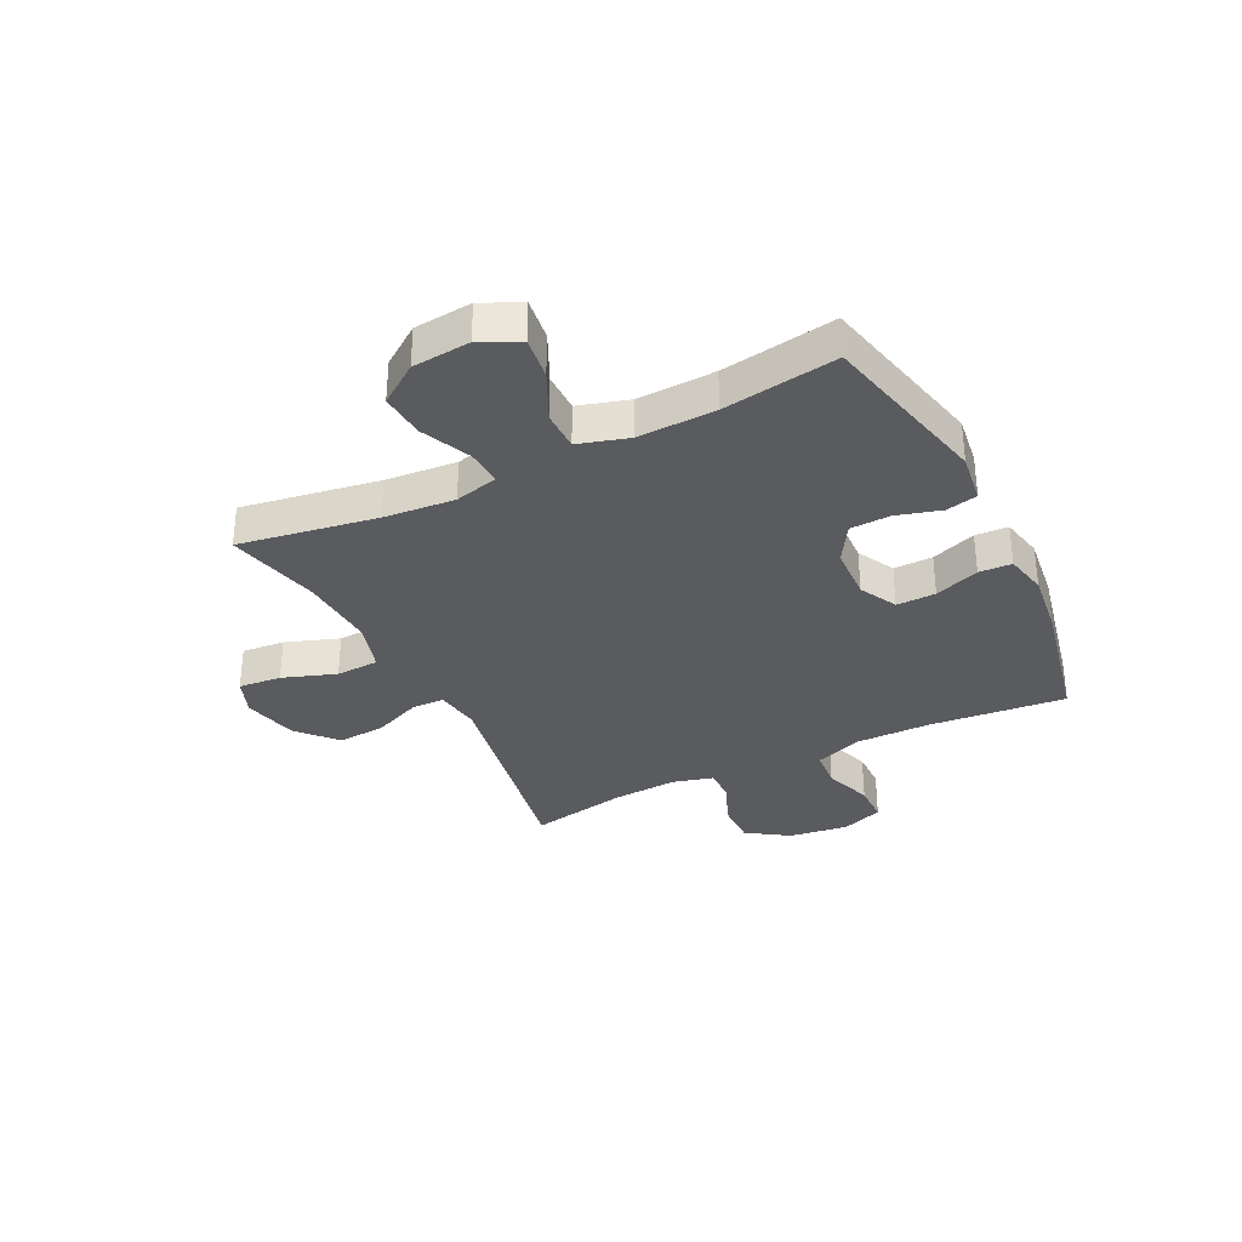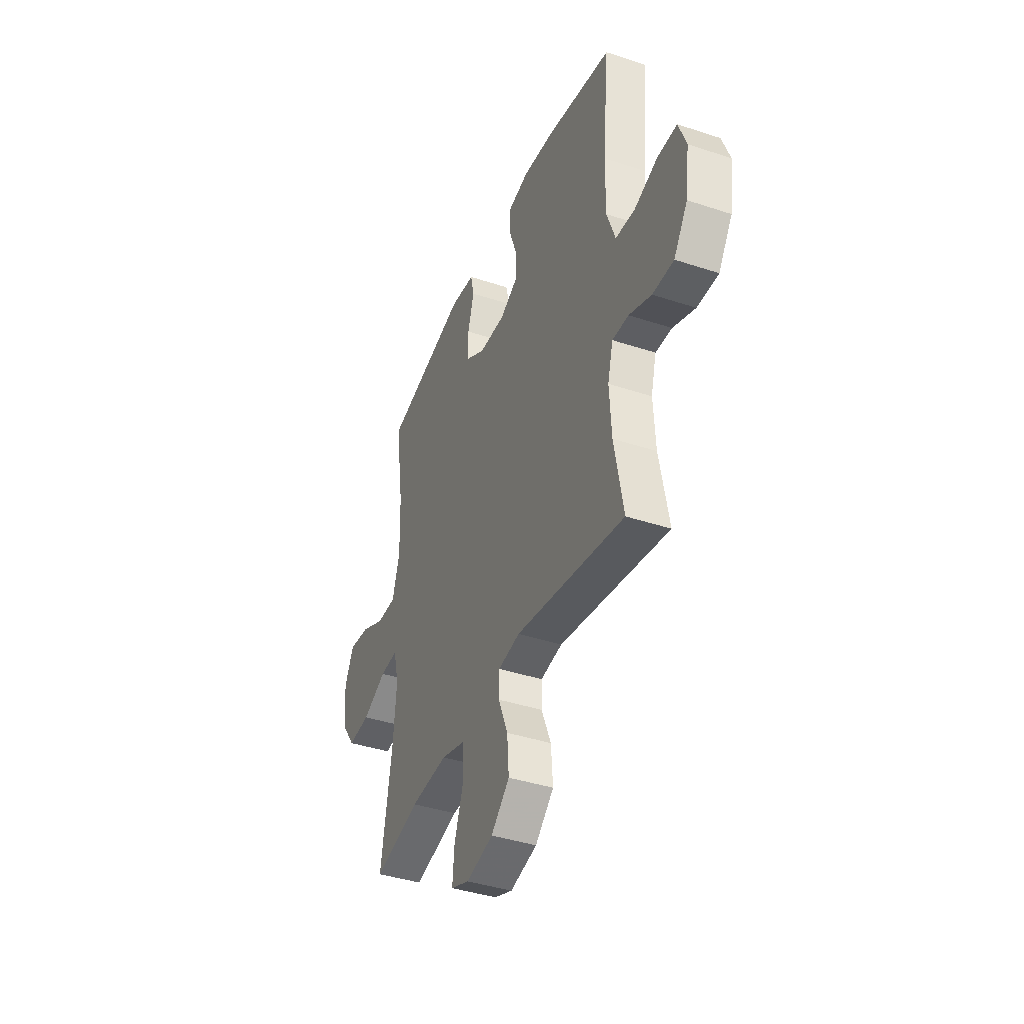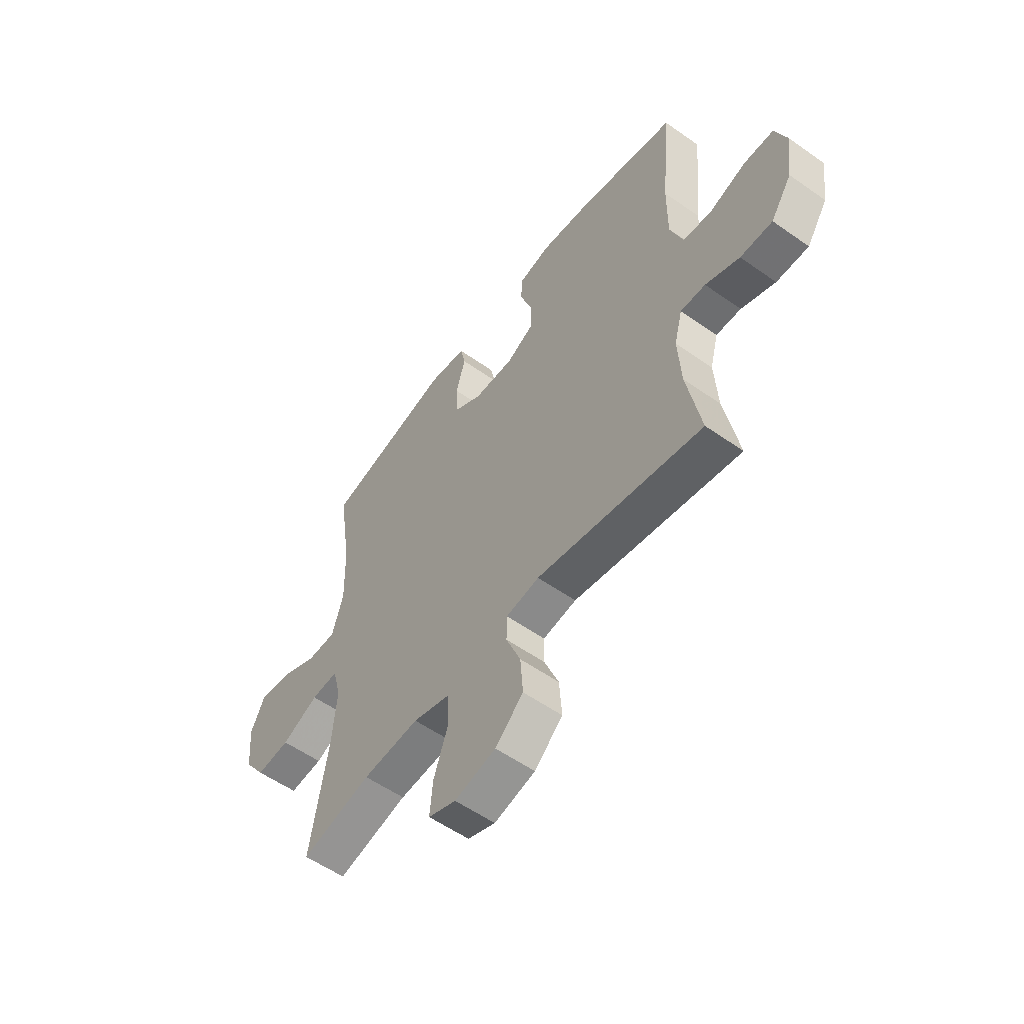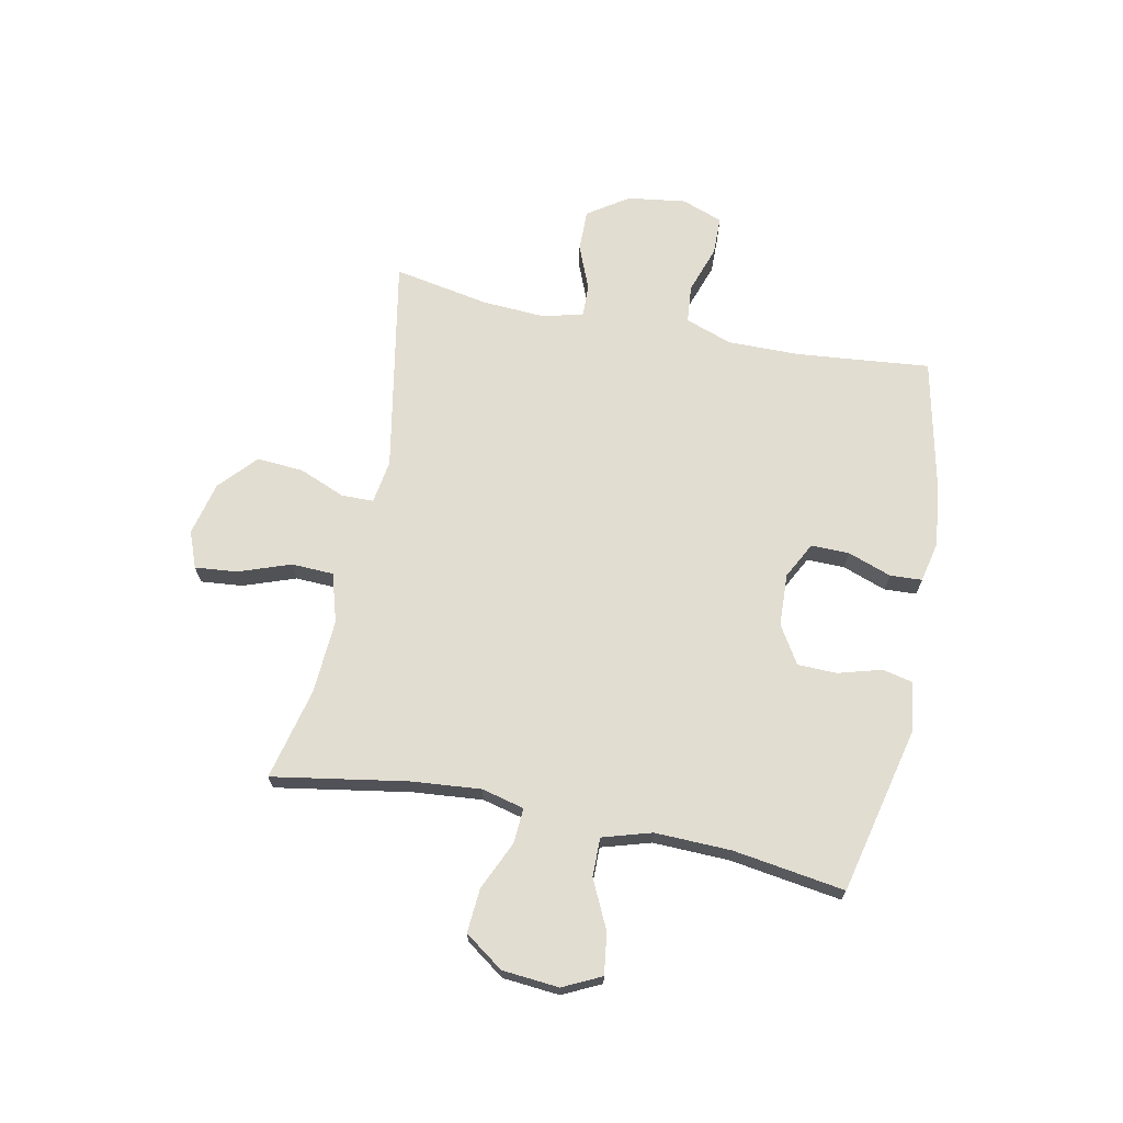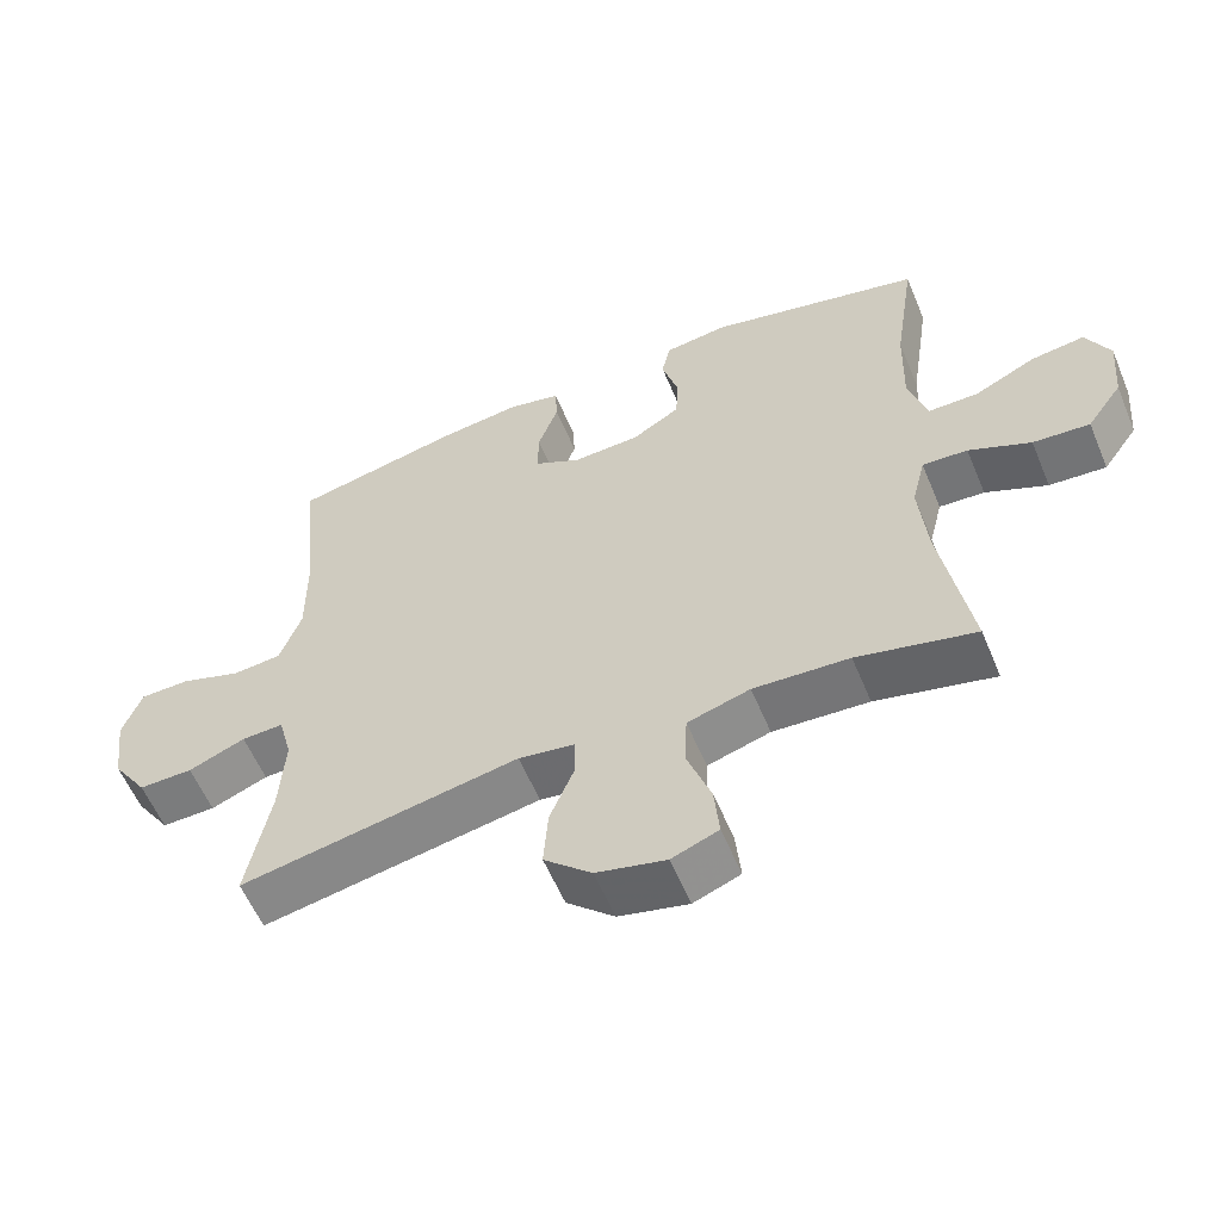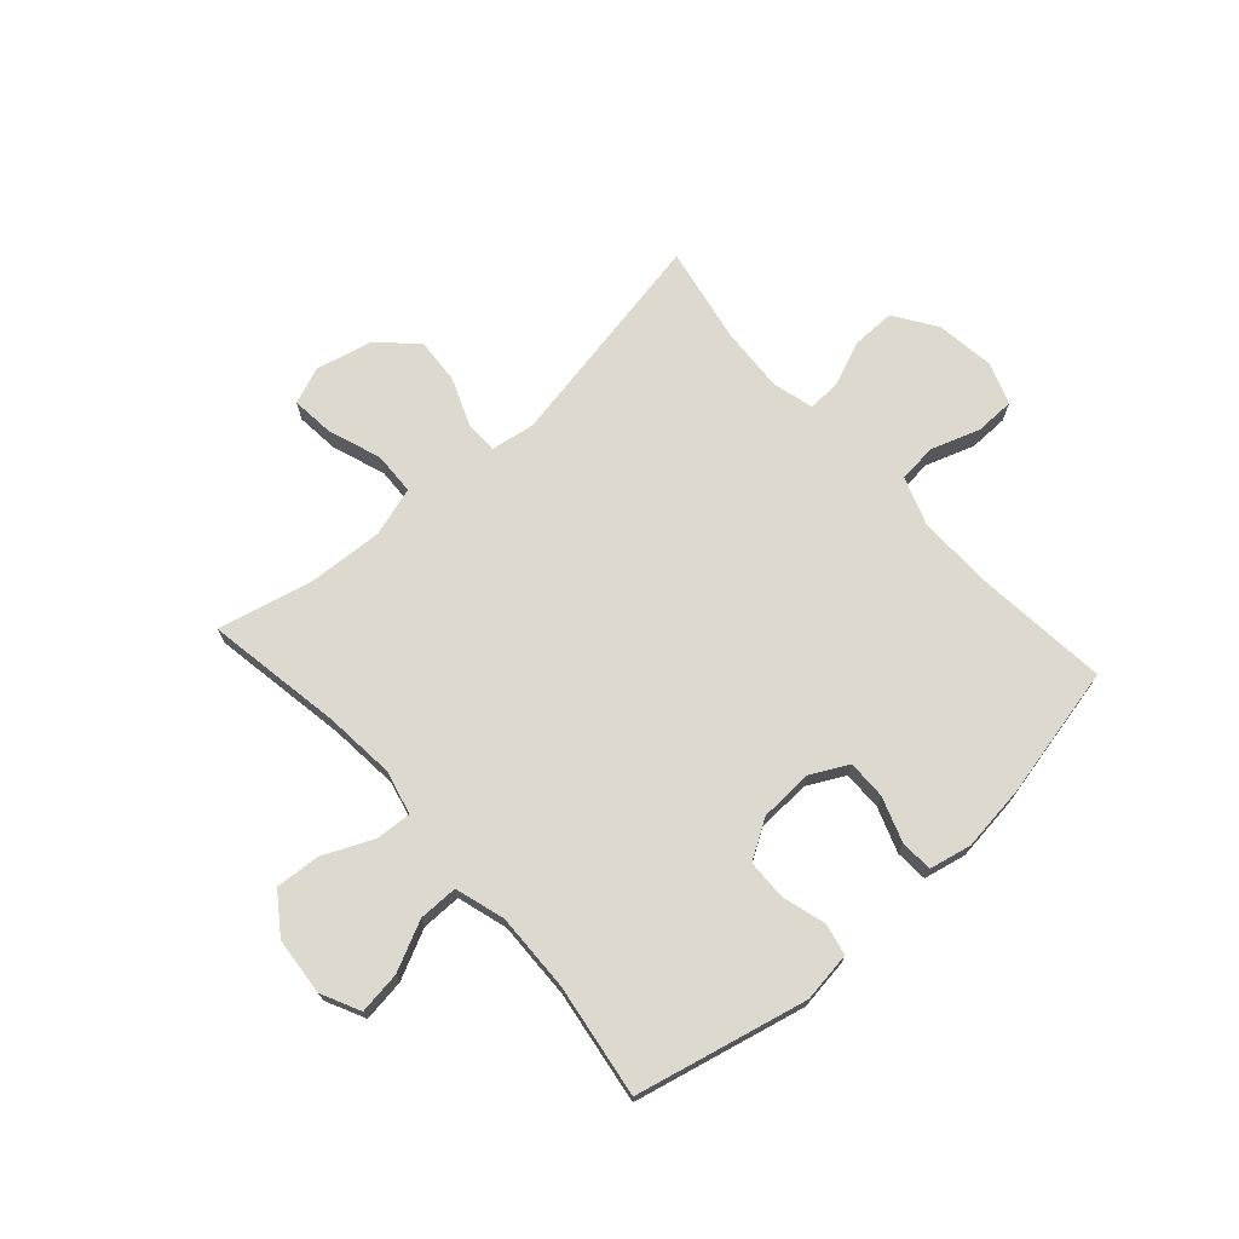
<metadata>
{"format":"obj","ext":"obj","renderer":"f3d","projection":"perspective","resolution":1024,"background":"white","views":[{"elev":-33.3,"azim":-63.5,"up":"+Y"},{"elev":-40.3,"azim":67.9,"up":"+Z"},{"elev":-56.0,"azim":53.5,"up":"+Z"},{"elev":68.6,"azim":-78.6,"up":"+Y"},{"elev":-58.3,"azim":-157.4,"up":"+Z"},{"elev":71.4,"azim":-41.9,"up":"+Y"}]}
</metadata>
<code>
v 0.5 0.07 0.5
v 0.477 0.07 0.262
v 0.476 0.07 0.133
v 0.506 0.07 0.049
v 0.574 0.07 0.043
v 0.659 0.07 0.072
v 0.728 0.07 0.071
v 0.755 0.07 -0.002
v 0.741 0.07 -0.106
v 0.692 0.07 -0.179
v 0.617 0.07 -0.178
v 0.538 0.07 -0.146
v 0.48 0.07 -0.144
v 0.461 0.07 -0.216
v 0.468 0.07 -0.33
v 0.5 0.07 -0.5
v 0.113 0.07 -0.429
v 0.035 0.07 -0.441
v 0.034 0.07 -0.498
v 0.068 0.07 -0.581
v 0.074 0.07 -0.664
v 0.008 0.07 -0.724
v -0.088 0.07 -0.747
v -0.153 0.07 -0.722
v -0.146 0.07 -0.647
v -0.113 0.07 -0.554
v -0.116 0.07 -0.479
v -0.203 0.07 -0.453
v -0.336 0.07 -0.461
v -0.5 0.07 -0.5
v -0.46 0.07 -0.26
v -0.449 0.07 -0.136
v -0.468 0.07 -0.06
v -0.531 0.07 -0.064
v -0.617 0.07 -0.103
v -0.696 0.07 -0.109
v -0.745 0.07 -0.04
v -0.754 0.07 0.061
v -0.721 0.07 0.129
v -0.647 0.07 0.119
v -0.561 0.07 0.078
v -0.492 0.07 0.078
v -0.466 0.07 0.165
v -0.47 0.07 0.301
v -0.5 0.07 0.5
v -0.201 0.07 0.57
v -0.113 0.07 0.558
v -0.101 0.07 0.503
v -0.123 0.07 0.426
v -0.121 0.07 0.356
v -0.054 0.07 0.315
v 0.04 0.07 0.311
v 0.105 0.07 0.345
v 0.104 0.07 0.413
v 0.076 0.07 0.491
v 0.079 0.07 0.548
v 0.153 0.07 0.564
v 0.267 0.07 0.55
v 0.5 0 0.5
v 0.477 0 0.262
v 0.476 0 0.133
v 0.506 0 0.049
v 0.574 0 0.043
v 0.659 0 0.072
v 0.728 0 0.071
v 0.755 0 -0.002
v 0.741 0 -0.106
v 0.692 0 -0.179
v 0.617 0 -0.178
v 0.538 0 -0.146
v 0.48 0 -0.144
v 0.461 0 -0.216
v 0.468 0 -0.33
v 0.5 0 -0.5
v 0.113 0 -0.429
v 0.035 0 -0.441
v 0.034 0 -0.498
v 0.068 0 -0.581
v 0.074 0 -0.664
v 0.008 0 -0.724
v -0.088 0 -0.747
v -0.153 0 -0.722
v -0.146 0 -0.647
v -0.113 0 -0.554
v -0.116 0 -0.479
v -0.203 0 -0.453
v -0.336 0 -0.461
v -0.5 0 -0.5
v -0.46 0 -0.26
v -0.449 0 -0.136
v -0.468 0 -0.06
v -0.531 0 -0.064
v -0.617 0 -0.103
v -0.696 0 -0.109
v -0.745 0 -0.04
v -0.754 0 0.061
v -0.721 0 0.129
v -0.647 0 0.119
v -0.561 0 0.078
v -0.492 0 0.078
v -0.466 0 0.165
v -0.47 0 0.301
v -0.5 0 0.5
v -0.201 0 0.57
v -0.113 0 0.558
v -0.101 0 0.503
v -0.123 0 0.426
v -0.121 0 0.356
v -0.054 0 0.315
v 0.04 0 0.311
v 0.105 0 0.345
v 0.104 0 0.413
v 0.076 0 0.491
v 0.079 0 0.548
v 0.153 0 0.564
v 0.267 0 0.55
f 57 58 1 2
f 54 55 56 57
f 53 54 57 2
f 52 53 2 3
f 51 52 3 4
f 46 47 48 49
f 44 45 46 49
f 43 44 49 50
f 42 43 50 51
f 38 39 40 41
f 38 41 42
f 37 38 42
f 34 35 36 37
f 33 34 37 42
f 32 33 42 51
f 29 30 31
f 28 29 31 32
f 27 28 32 51
f 23 24 25 26
f 19 20 21 22
f 18 19 22 23
f 15 16 17
f 14 15 17 18
f 13 14 18
f 9 10 11 12
f 9 12 13
f 8 9 13
f 5 6 7 8
f 4 5 8 13
f 51 4 13 18
f 26 27 51
f 18 23 26 51
f 60 59 116 115
f 115 114 113 112
f 60 115 112 111
f 61 60 111 110
f 62 61 110 109
f 107 106 105 104
f 107 104 103 102
f 108 107 102 101
f 109 108 101 100
f 99 98 97 96
f 100 99 96
f 100 96 95
f 95 94 93 92
f 100 95 92 91
f 109 100 91 90
f 89 88 87
f 90 89 87 86
f 109 90 86 85
f 84 83 82 81
f 80 79 78 77
f 81 80 77 76
f 75 74 73
f 76 75 73 72
f 76 72 71
f 70 69 68 67
f 71 70 67
f 71 67 66
f 66 65 64 63
f 71 66 63 62
f 76 71 62 109
f 109 85 84
f 109 84 81 76
f 1 59 60 2
f 2 60 61 3
f 3 61 62 4
f 4 62 63 5
f 5 63 64 6
f 6 64 65 7
f 7 65 66 8
f 8 66 67 9
f 9 67 68 10
f 10 68 69 11
f 11 69 70 12
f 12 70 71 13
f 13 71 72 14
f 14 72 73 15
f 15 73 74 16
f 16 74 75 17
f 17 75 76 18
f 18 76 77 19
f 19 77 78 20
f 20 78 79 21
f 21 79 80 22
f 22 80 81 23
f 23 81 82 24
f 24 82 83 25
f 25 83 84 26
f 26 84 85 27
f 27 85 86 28
f 28 86 87 29
f 29 87 88 30
f 30 88 89 31
f 31 89 90 32
f 32 90 91 33
f 33 91 92 34
f 34 92 93 35
f 35 93 94 36
f 36 94 95 37
f 37 95 96 38
f 38 96 97 39
f 39 97 98 40
f 40 98 99 41
f 41 99 100 42
f 42 100 101 43
f 43 101 102 44
f 44 102 103 45
f 45 103 104 46
f 46 104 105 47
f 47 105 106 48
f 48 106 107 49
f 49 107 108 50
f 50 108 109 51
f 51 109 110 52
f 52 110 111 53
f 53 111 112 54
f 54 112 113 55
f 55 113 114 56
f 56 114 115 57
f 57 115 116 58
f 58 116 59 1

</code>
